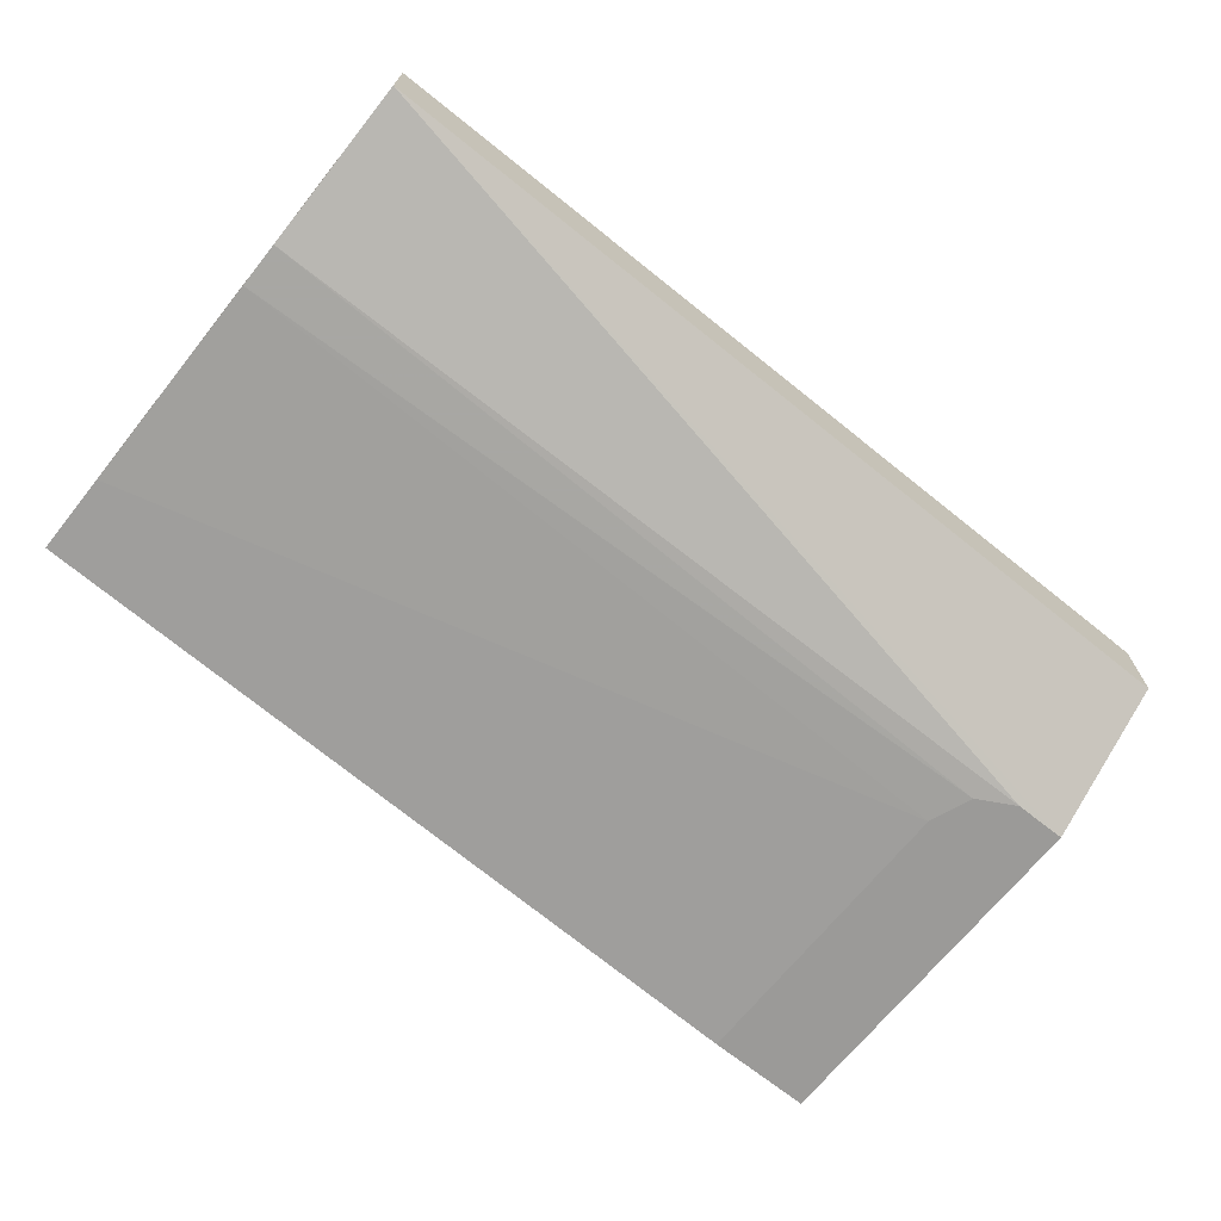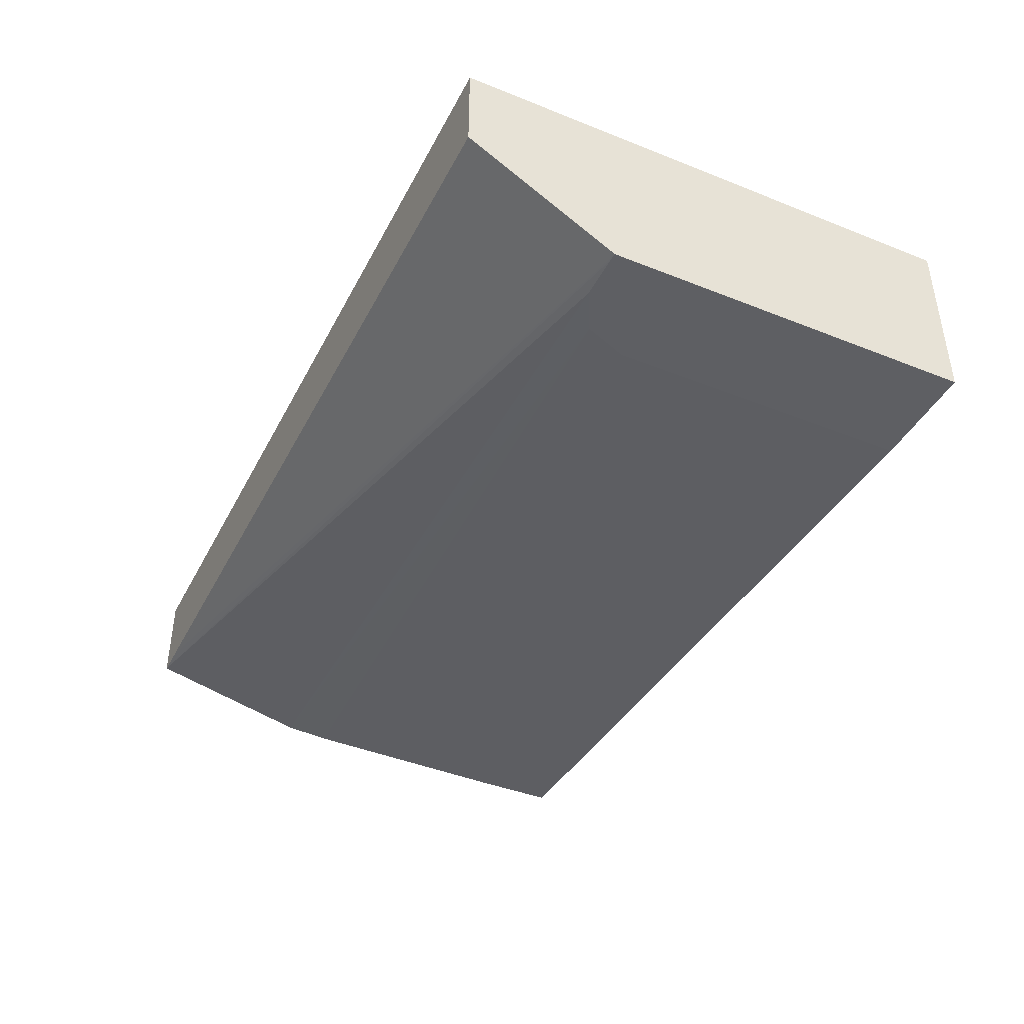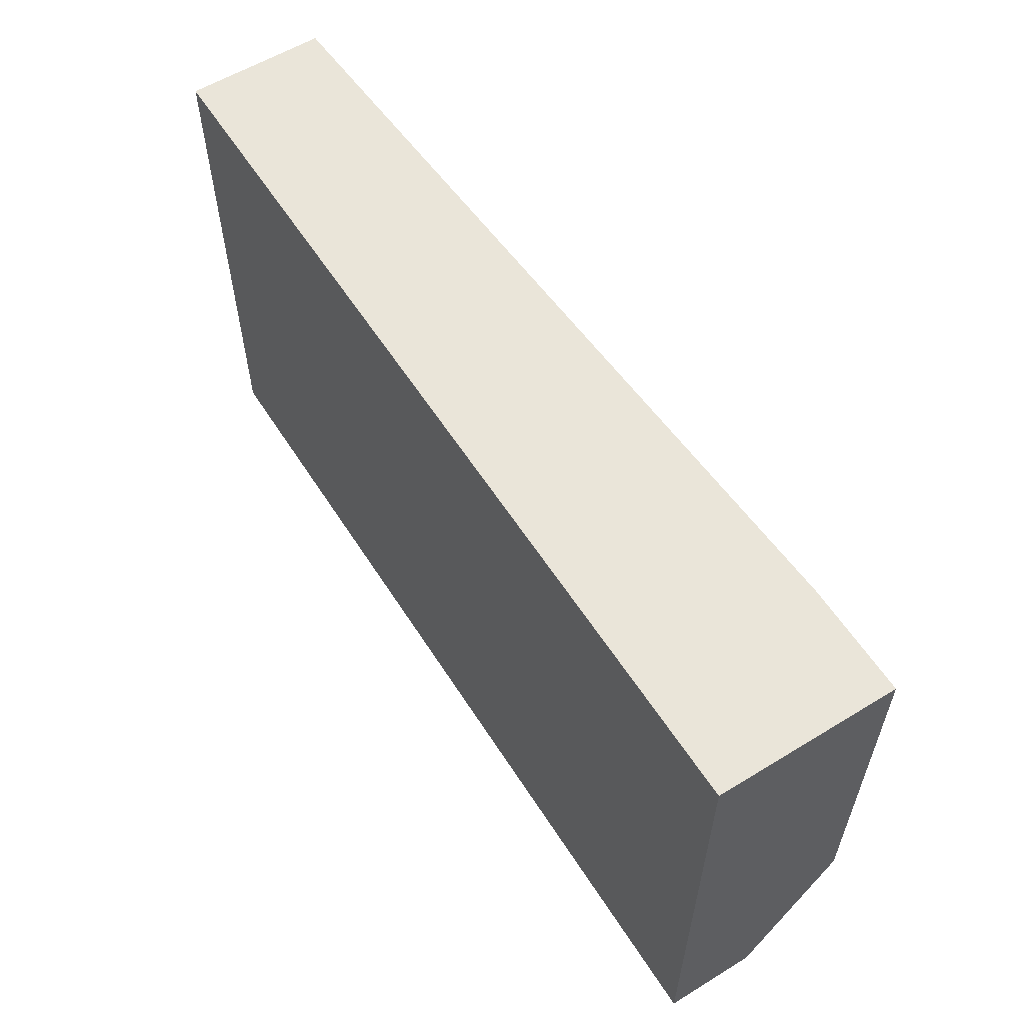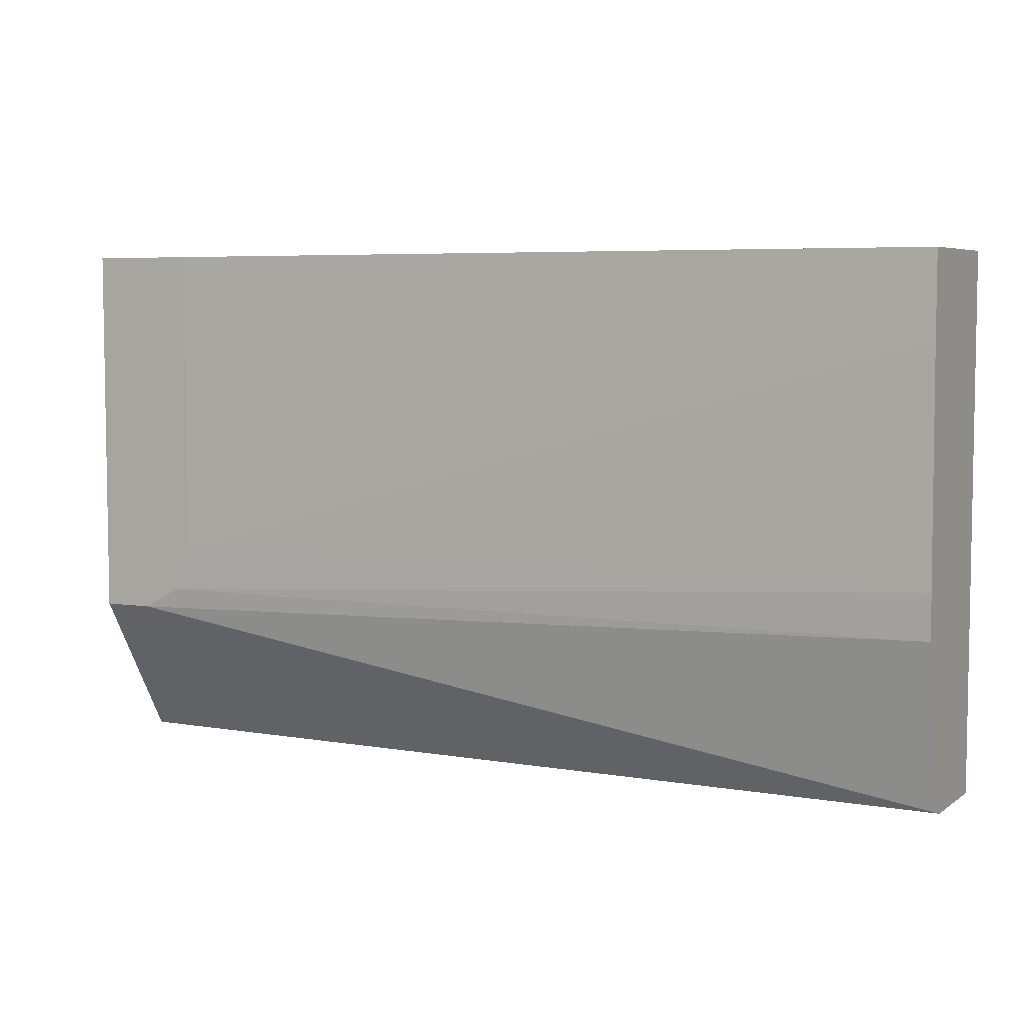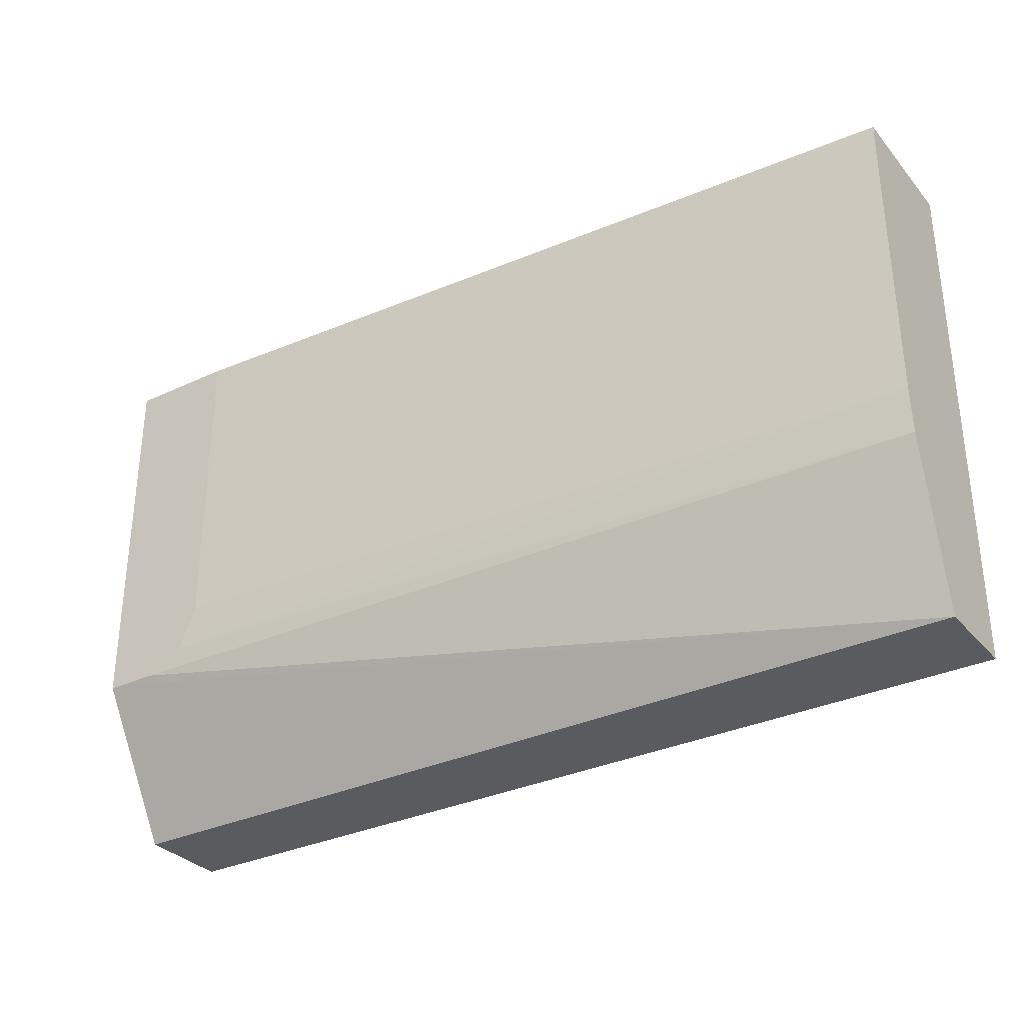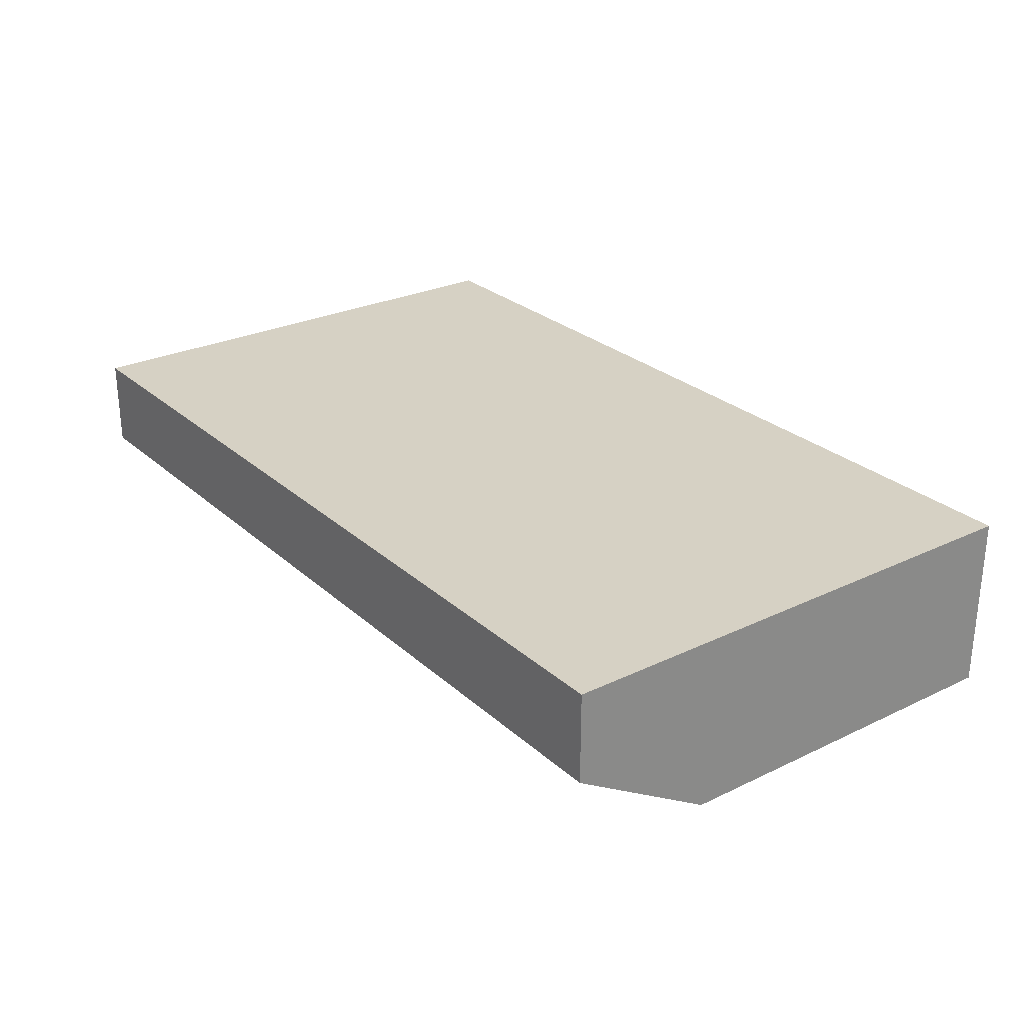
<metadata>
{"format":"obj","ext":"obj","renderer":"f3d","projection":"perspective","resolution":1024,"background":"white","views":[{"elev":-69.3,"azim":-38.8,"up":"+Z"},{"elev":-41.3,"azim":64.3,"up":"+Z"},{"elev":58.2,"azim":57.7,"up":"+Y"},{"elev":5.7,"azim":-152.2,"up":"+Y"},{"elev":-32.1,"azim":-146.7,"up":"+Y"},{"elev":27.0,"azim":53.4,"up":"+Z"}]}
</metadata>
<code>
v -0.1378 -0.2366 0.1883
v -0.1378 -0.2939 0.1883
v -0.1378 -0.2366 0.1687
v -0.2368 -0.2366 0.1883
v -0.1378 -0.2939 0.1783
v -0.2368 -0.2939 0.1883
v -0.1378 -0.2777 0.1687
v -0.1496 -0.2366 0.1687
v -0.2368 -0.2366 0.1733
v -0.2332 -0.2939 0.1783
v -0.2368 -0.2939 0.1783
v -0.1386 -0.2777 0.1687
v -0.1496 -0.2706 0.1687
v -0.2368 -0.2457 0.1733
v -0.2368 -0.2755 0.174
v -0.1435 -0.2777 0.1687
v -0.1478 -0.2753 0.1687
v -0.2368 -0.2706 0.1736
f 1 2 5
f 1 5 7
f 1 7 3
f 1 3 8
f 1 8 9
f 1 9 4
f 1 4 6
f 1 6 2
f 2 6 11
f 2 11 10
f 2 10 5
f 3 7 12
f 3 12 16
f 3 16 17
f 3 17 13
f 3 13 8
f 4 9 14
f 4 14 18
f 4 18 15
f 4 15 11
f 4 11 6
f 5 10 7
f 7 10 11
f 7 11 12
f 8 13 14
f 8 14 9
f 11 15 16
f 11 16 12
f 13 17 18
f 13 18 14
f 15 18 17
f 15 17 16

</code>
